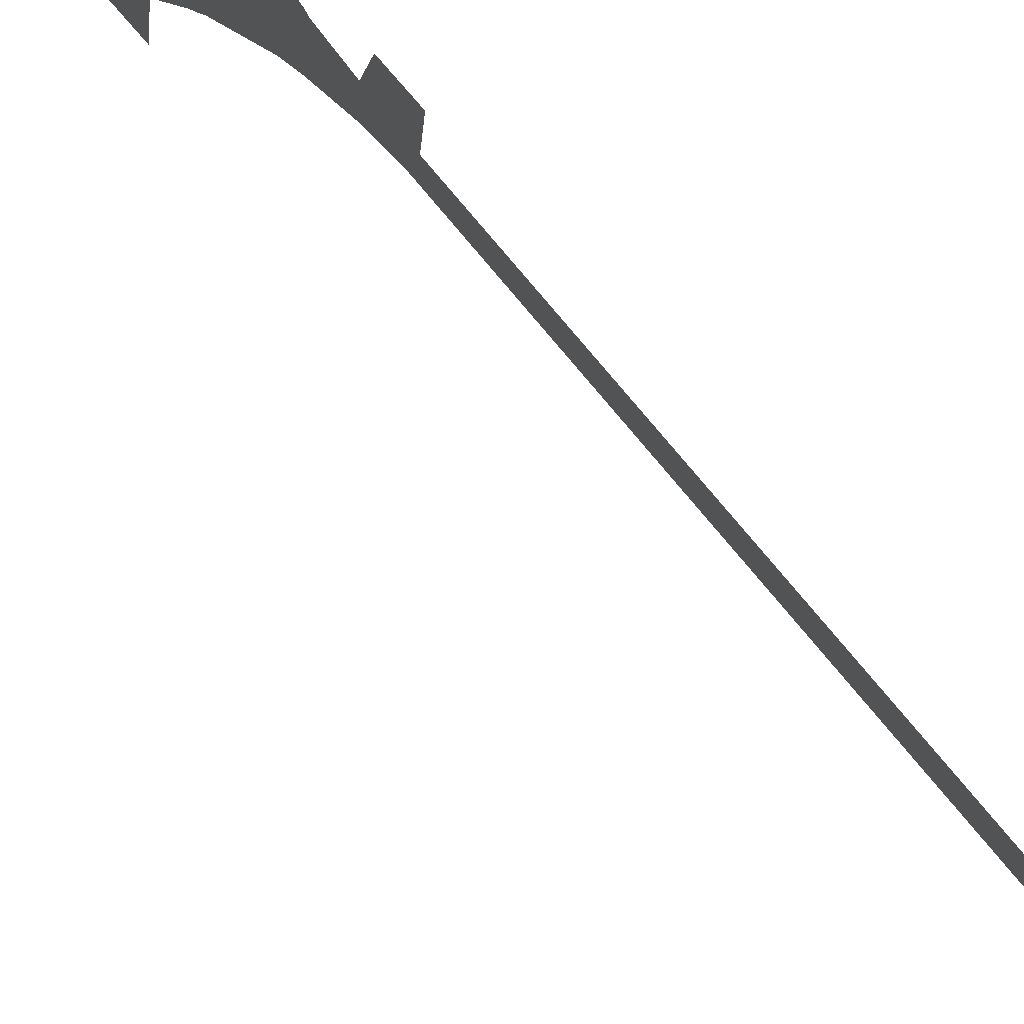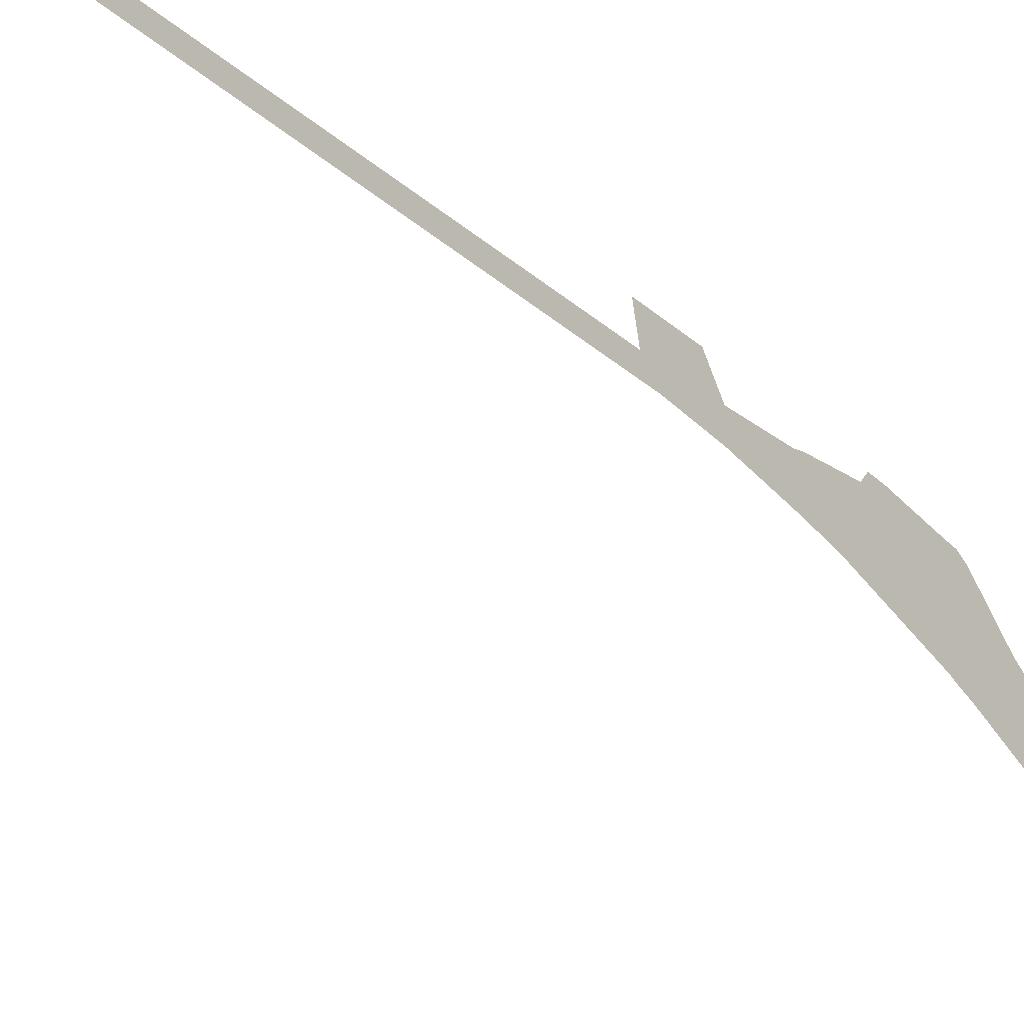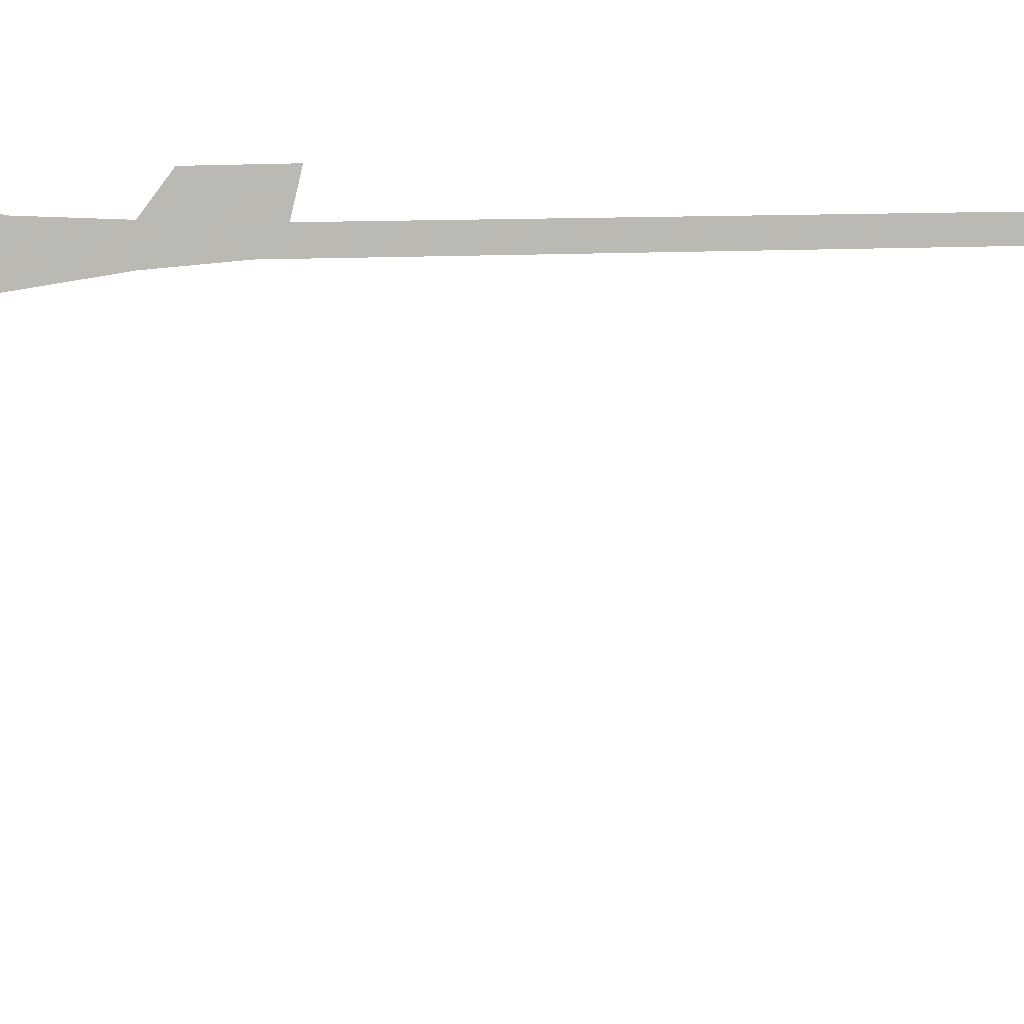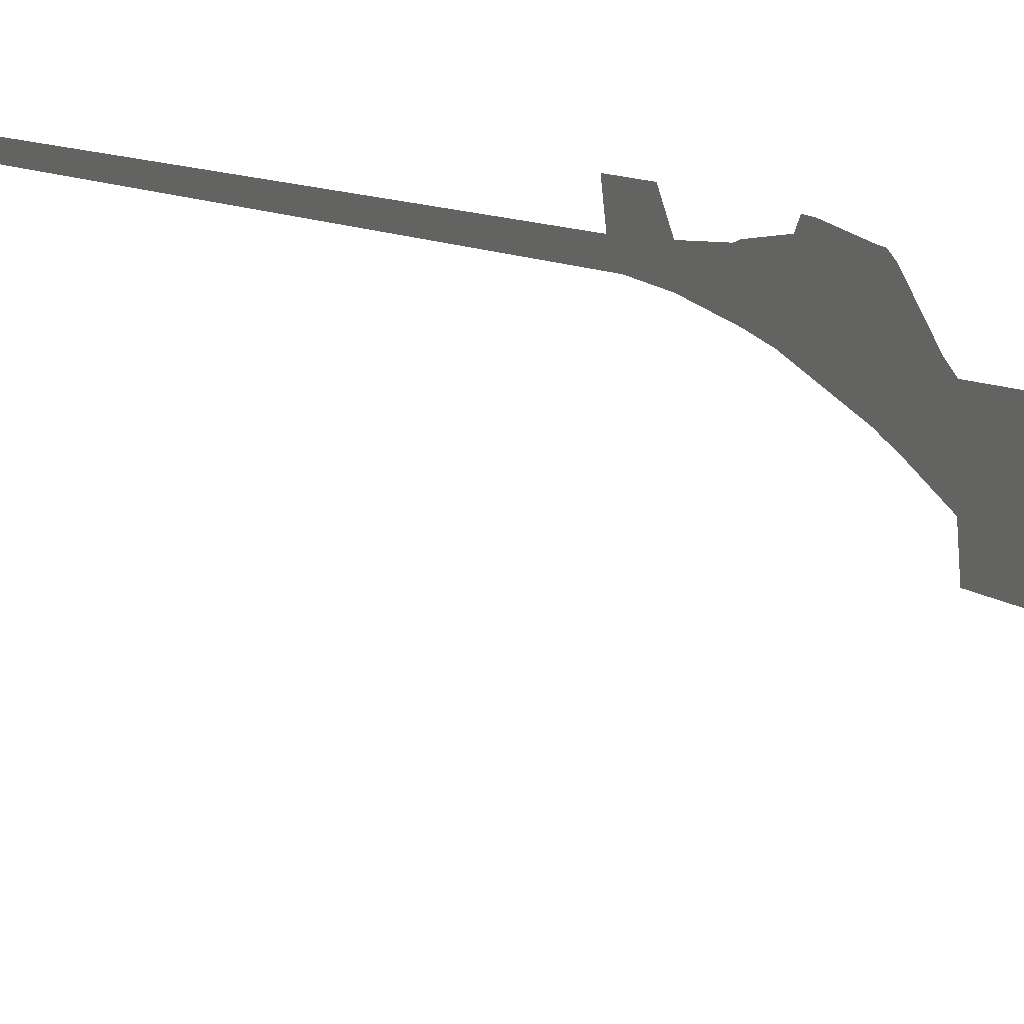
<metadata>
{"format":"obj","ext":"obj","renderer":"f3d","projection":"perspective","resolution":1024,"background":"white","views":[{"elev":33.4,"azim":-24.3,"up":"+Z"},{"elev":-29.2,"azim":36.5,"up":"+Z"},{"elev":6.9,"azim":-100.6,"up":"+Z"},{"elev":6.4,"azim":155.9,"up":"+Z"}]}
</metadata>
<code>
v 14.4 15 36.04
v 14.4 14.95 36.18
v 14.4 14.77 36.11
v 14.4 14.74 36.06
v 14.4 14.49 35.64
v 14.4 14.47 35.49
v 14.4 14.44 34.68
v 14.4 14.44 32.75
v 14.4 14.68 31.79
v 14.4 14.77 31.7
v 14.4 14.99 31.62
v 14.4 14.99 35
v 14.4 15 35.29
v 14.4 15.18 35.82
v 14.4 29.2 35.8
v 14.4 30 35.74
v 14.4 31 35.59
v 14.4 31.51 35.49
v 14.4 32.89 35.11
v 14.4 33 35.07
v 14.4 33.21 35
v 14.4 34 34.68
v 14.4 34.05 34.26
v 14.4 34.05 34.25
v 14.4 35 34.22
v 14.4 37 34.11
v 14.4 37.21 34.19
v 14.4 38 34.09
v 14.4 38.09 34.09
v 14.4 38.76 34
v 14.4 39 33.99
v 14.4 39.02 34
v 14.4 39.03 34
v 14.4 40 34.72
v 14.4 40.26 34.74
v 14.4 40.39 35
v 14.4 40.28 35.61
v 14.4 39.91 34.85
v 14.4 39.9 34.68
v 14.4 39.9 34.68
v 14.4 39.78 34.64
v 14.4 39.29 34.57
v 14.4 38.82 34.56
v 14.4 38.32 34.68
v 14.4 38 34.82
v 14.4 37.96 34.81
v 14.4 37.85 34.77
v 14.4 36.89 34.8
v 14.4 36.75 34.82
v 14.4 35.93 34.96
v 14.4 35.11 35.5
v 14.4 34.97 35.54
v 14.4 34.81 35.52
v 14.4 34.01 35.52
v 14.4 33.81 35.64
v 14.4 33.81 35.64
v 14.4 33.19 36.16
v 14.4 33.05 36.24
v 14.4 32.9 36.26
v 14.4 32.08 36.36
v 14.4 31.86 36.38
v 14.4 31.76 36.24
v 14.4 31 36.16
v 14.4 30.87 36.13
v 14.4 30 36.08
v 14.4 29.73 36.44
v 14.4 28.86 36.45
v 14.4 28.95 36.05
f 2 1 3
f 3 1 4
f 61 60 62
f 13 12 6
f 4 14 5
f 12 7 6
f 11 8 12
f 10 9 11
f 11 9 8
f 19 60 59
f 1 68 14
f 13 6 5
f 12 8 7
f 14 13 5
f 1 14 4
f 15 65 16
f 68 15 14
f 53 22 54
f 43 33 32
f 30 29 44
f 25 22 53
f 38 37 36
f 27 47 28
f 23 22 25
f 24 23 25
f 28 47 46
f 44 43 30
f 43 42 33
f 31 43 32
f 38 34 39
f 44 28 46
f 36 35 38
f 51 50 25
f 55 54 21
f 19 18 60
f 42 41 33
f 38 35 34
f 39 34 40
f 40 34 33
f 41 40 33
f 31 30 43
f 44 29 28
f 45 44 46
f 48 26 49
f 27 48 47
f 27 26 48
f 26 25 50
f 26 50 49
f 53 52 51
f 25 53 51
f 21 54 22
f 19 57 20
f 56 55 21
f 20 57 56
f 20 56 21
f 59 58 57
f 19 59 57
f 18 63 62
f 18 17 63
f 68 66 15
f 68 67 66
f 18 62 60
f 63 17 64
f 64 17 16
f 66 65 15
f 65 64 16

</code>
